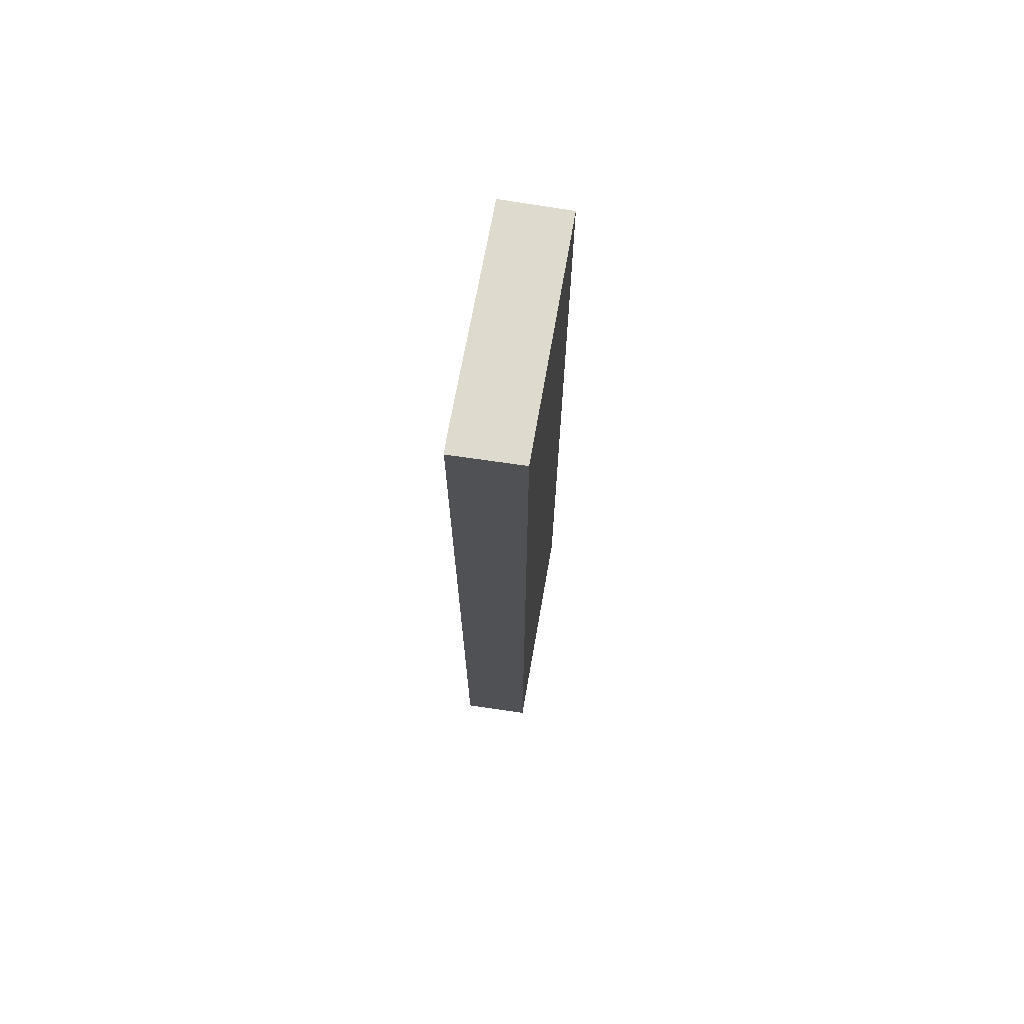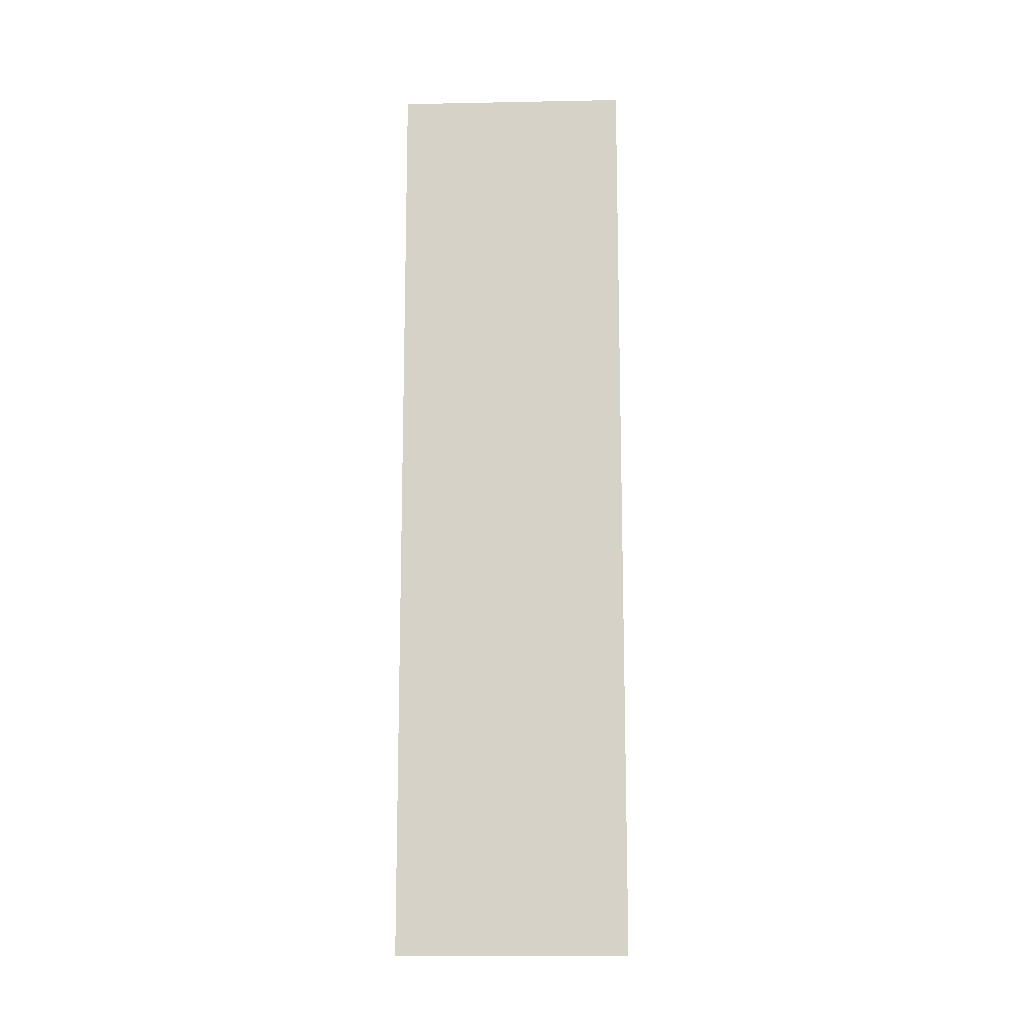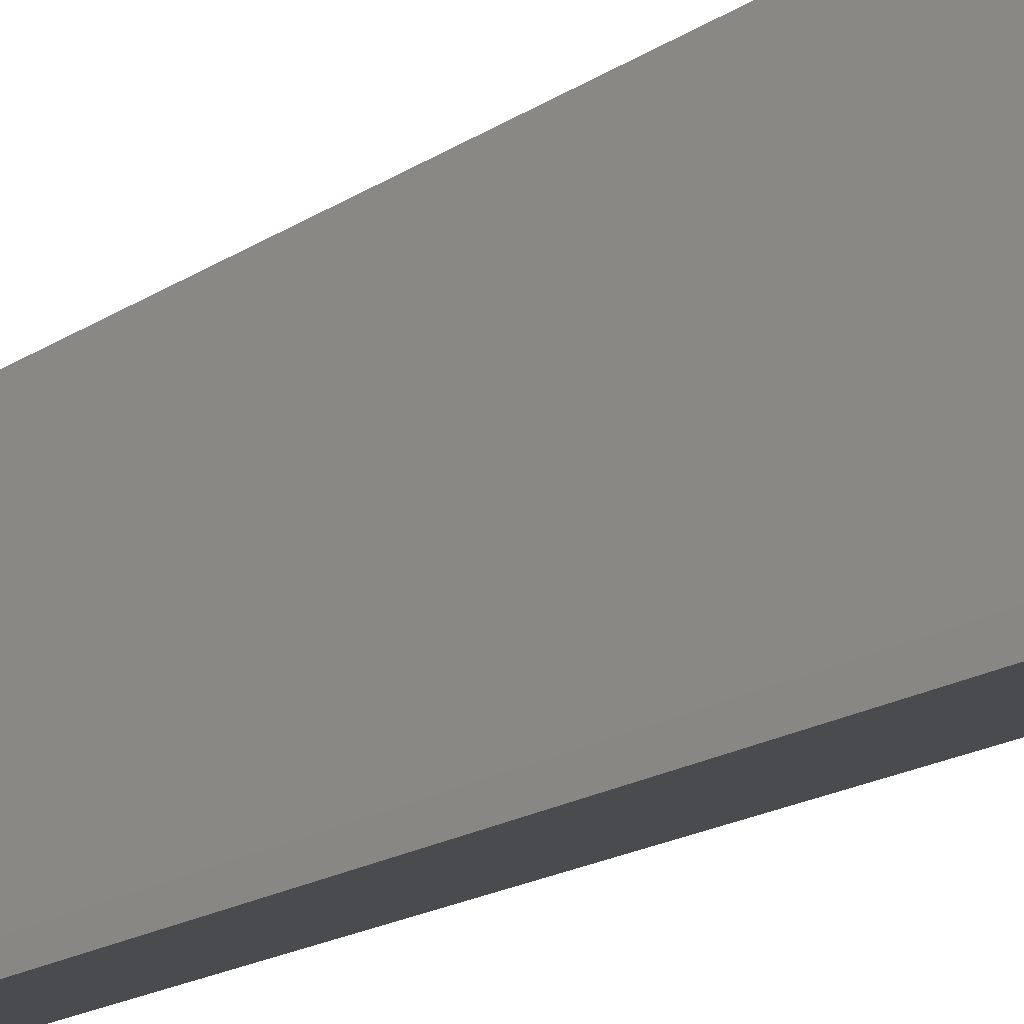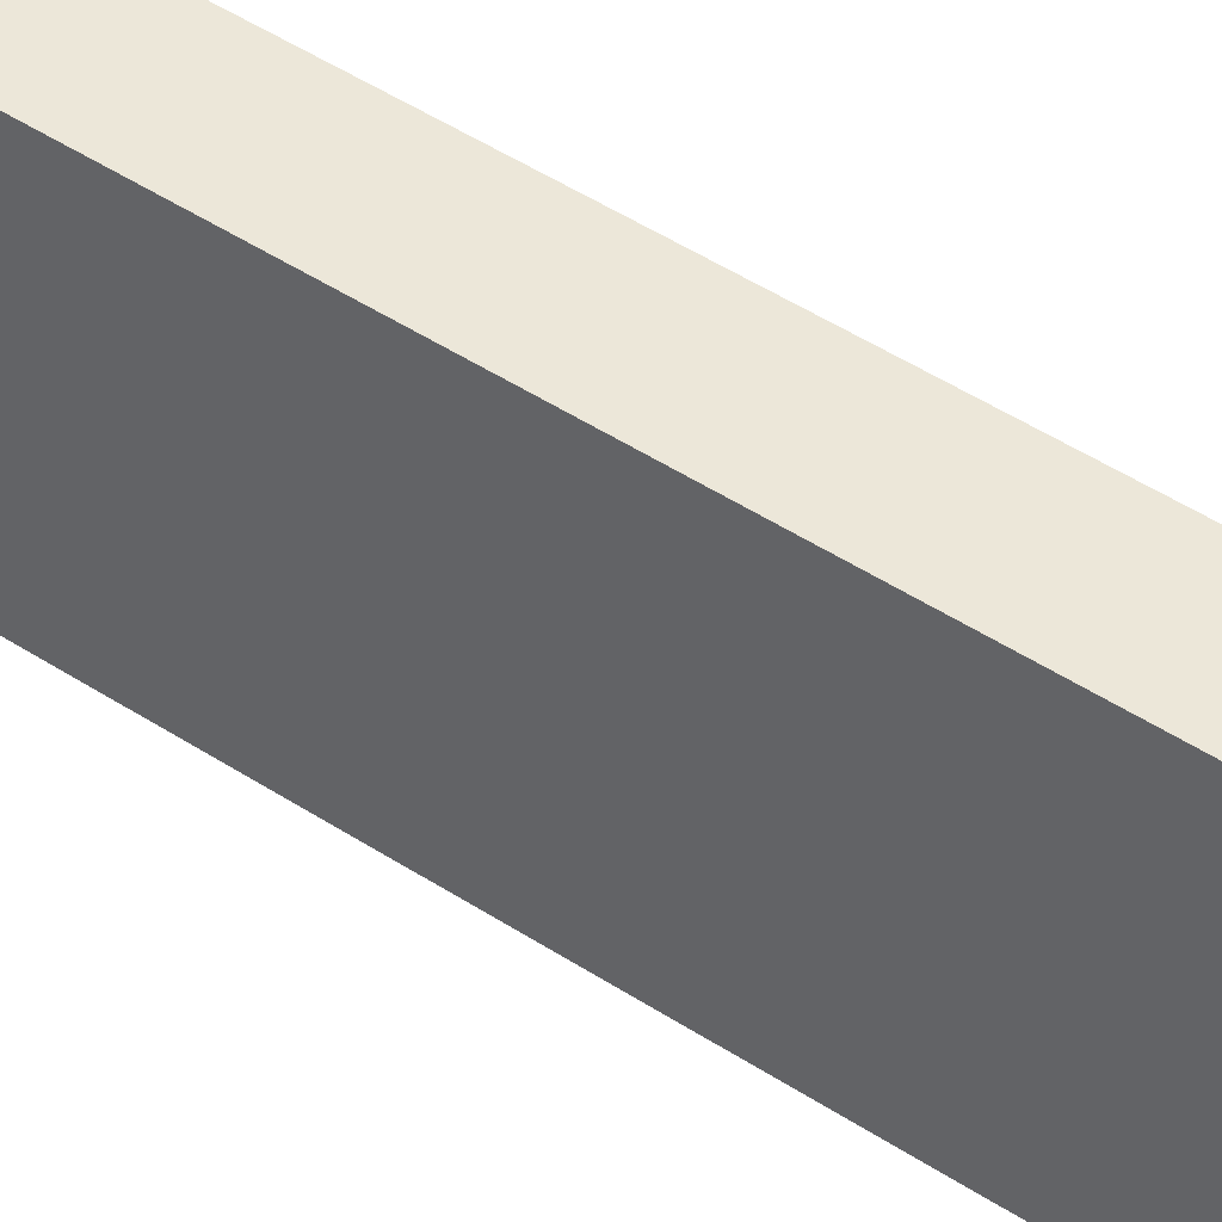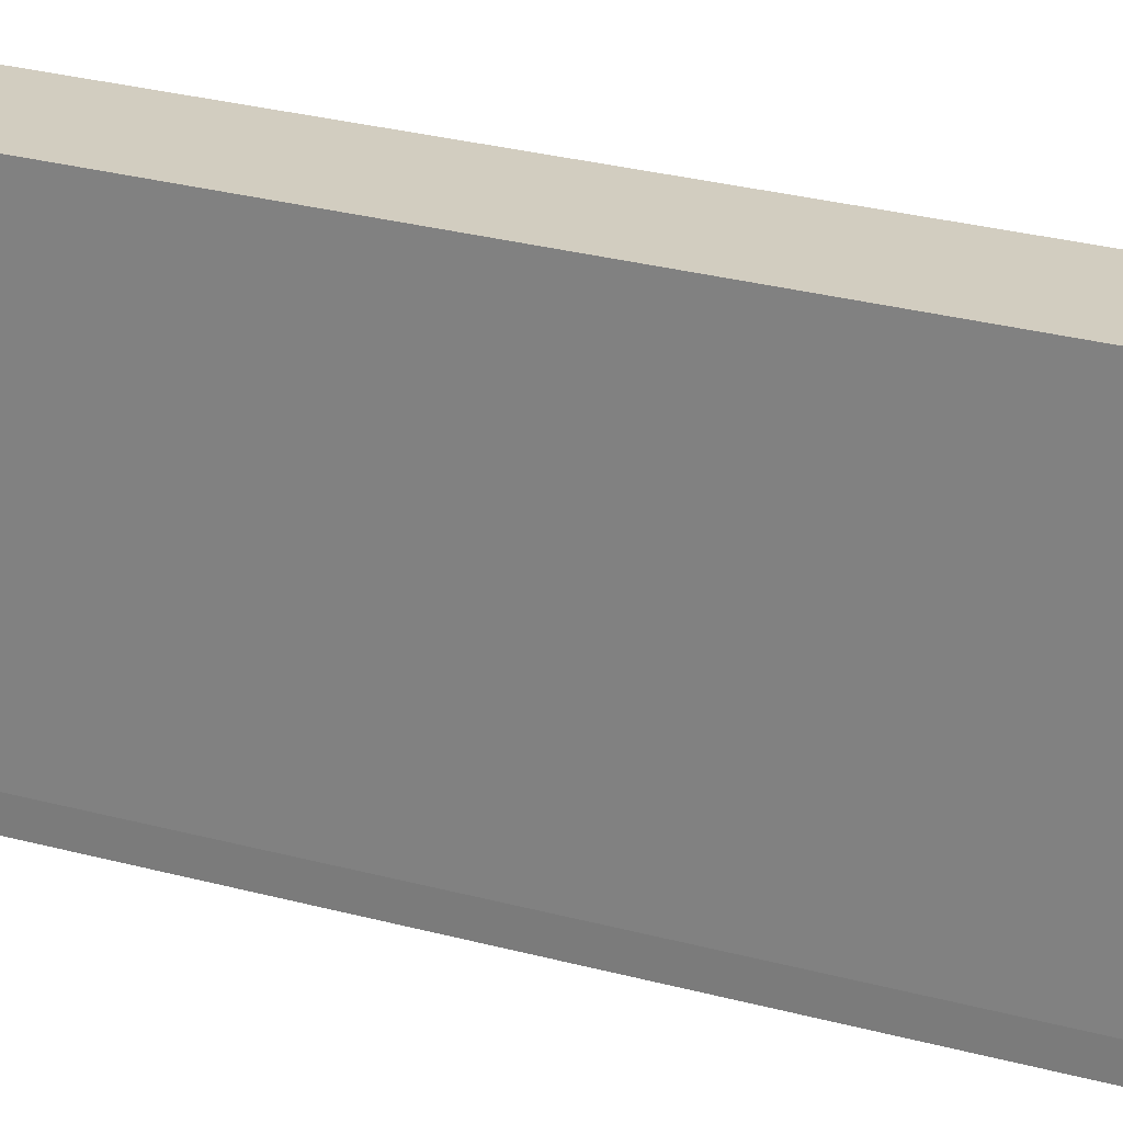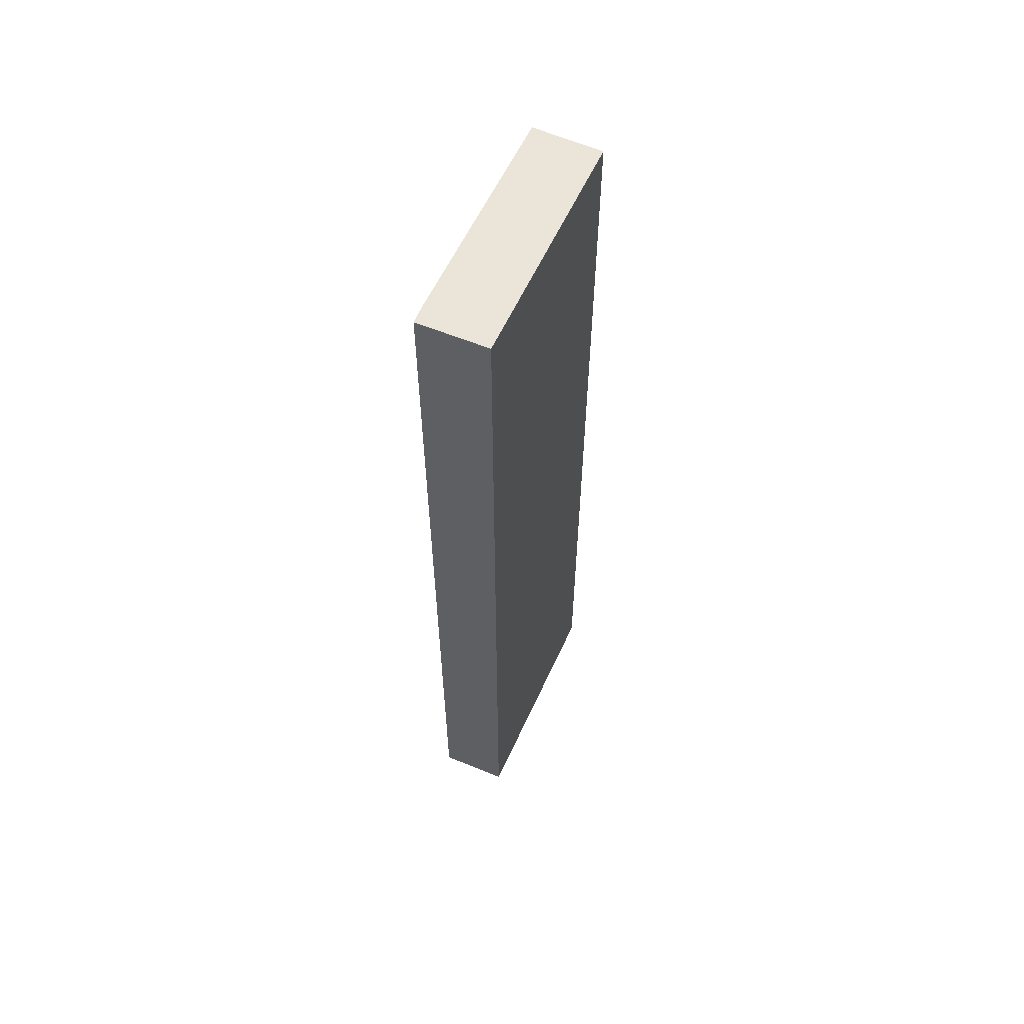
<metadata>
{"format":"obj","ext":"obj","renderer":"f3d","projection":"perspective","resolution":1024,"background":"white","views":[{"elev":71.1,"azim":-169.1,"up":"+Y"},{"elev":-13.0,"azim":-86.5,"up":"+Y"},{"elev":-15.4,"azim":145.7,"up":"+Z"},{"elev":49.8,"azim":-54.5,"up":"+Z"},{"elev":23.6,"azim":115.9,"up":"+Z"},{"elev":59.5,"azim":-154.5,"up":"+Y"}]}
</metadata>
<code>
v  0.067 15.72 3.956
v  1.172 15.72 -0.054
v  0 15.72 9.625e-16
v  1.186 15.72 0.22
v  1.225 15.72 3.932
v  1.172 3.307e-18 -0.054
v  0 0 0
v  0.067 -2.422e-16 3.956
v  1.225 -2.408e-16 3.932
v  1.186 -1.347e-17 0.22
g defaultobject
f 1 2 3
f 2 1 4
f 4 1 5
f 6 3 2
f 3 6 7
f 7 1 3
f 1 7 8
f 8 5 1
f 5 8 9
f 10 2 4
f 2 10 6
f 9 4 5
f 4 9 10
f 10 7 6
f 7 10 8
f 8 10 9

</code>
